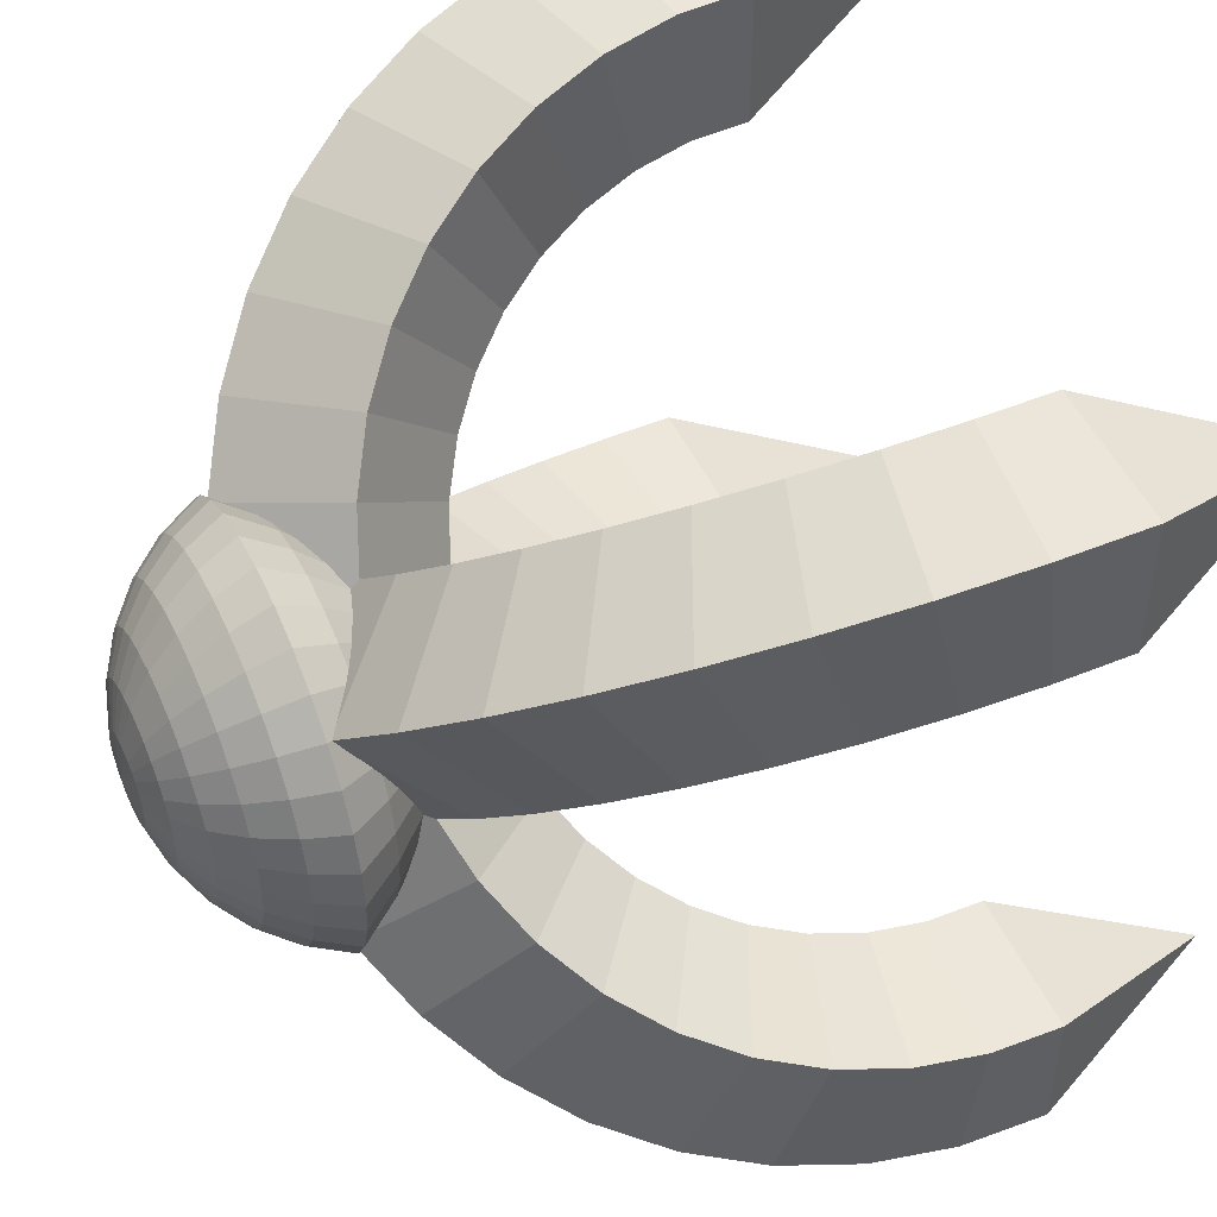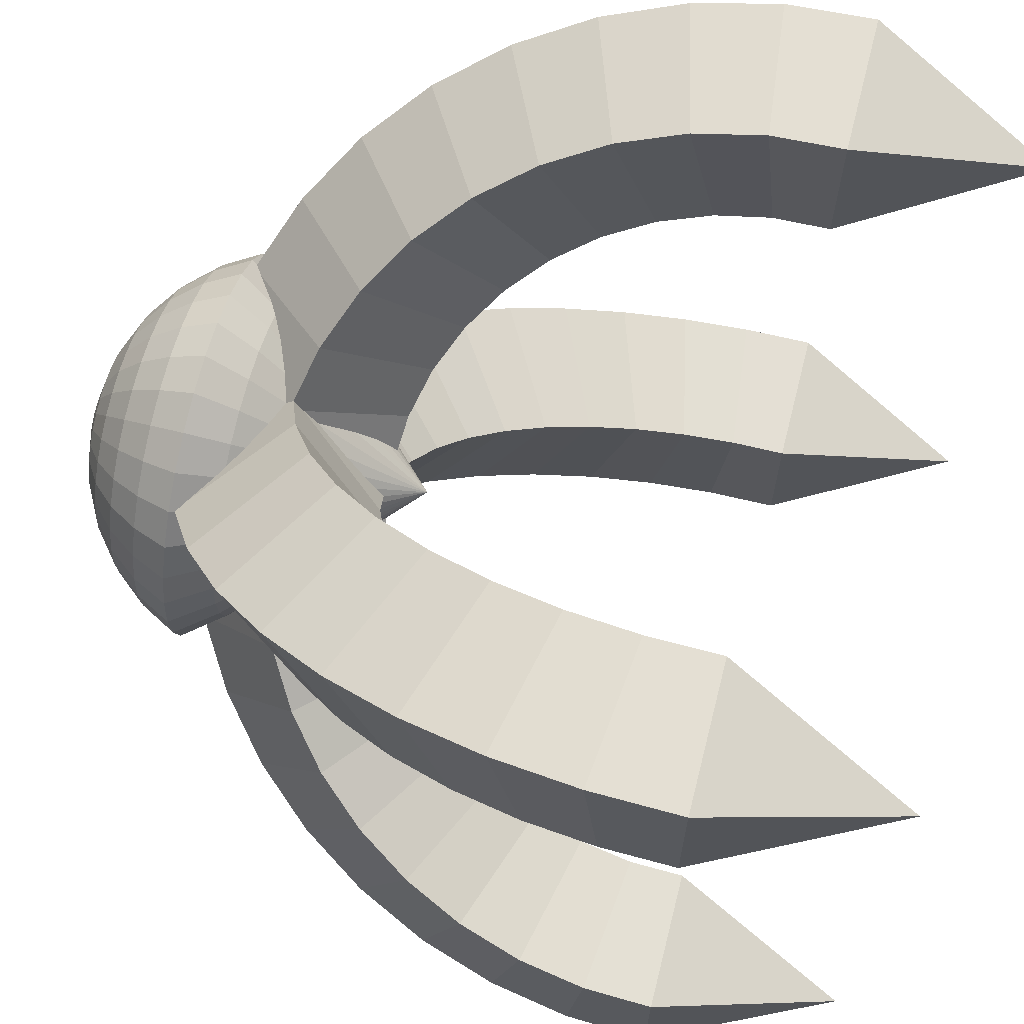
<metadata>
{"format":"obj","ext":"obj","renderer":"f3d","projection":"perspective","resolution":1024,"background":"white","views":[{"elev":49.8,"azim":-114.7,"up":"+Z"},{"elev":66.2,"azim":-75.7,"up":"+Z"}]}
</metadata>
<code>
o HE_Anchor_22.001
v 1.5 -3.432 -1.5
v 1.167 -2.567 -1.167
v 1.167 -2.567 -1.833
v 1.833 -2.567 -1.833
v 1.833 -2.567 -1.167
v 1.825 -2.234 -1.159
v 1.163 -2.307 -1.163
v 0 0.1524 -0.8315
v 0 0.3041 -0.7071
v 0.1379 0.3041 -0.6935
v 0.1622 0.1524 -0.8155
v 0 -0.02064 -0.9239
v 0.1802 -0.02064 -0.9061
v 0 -0.2084 -0.7846
v 0.1531 -0.2084 -0.7696
v 0 -1.008 -0
v 0 0.5781 -0.1951
v 0 0.5974 1e-06
v 0.03806 0.5781 -0.1913
v 0 0.5211 -0.3827
v 0.07466 0.5211 -0.3753
v 0 0.4286 -0.5556
v 0.1084 0.4286 -0.5449
v 0.2126 0.4286 -0.5133
v 0.2706 0.3041 -0.6533
v 0.3182 0.1524 -0.7682
v 0.3536 -0.02064 -0.8536
v 0.3003 -0.2084 -0.7249
v 0.07466 0.5781 -0.1802
v 0.1464 0.5211 -0.3536
v 0.4359 -0.2084 -0.6524
v 0.1084 0.5781 -0.1622
v 0.2126 0.5211 -0.3182
v 0.3087 0.4286 -0.4619
v 0.3928 0.3041 -0.5879
v 0.4619 0.1524 -0.6913
v 0.5133 -0.02064 -0.7682
v 0.3928 0.4286 -0.3928
v 0.5 0.3041 -0.5
v 0.5879 0.1524 -0.5879
v 0.6533 -0.02064 -0.6533
v 0.5548 -0.2084 -0.5548
v 0.1379 0.5781 -0.1379
v 0.2706 0.5211 -0.2706
v 0.6524 -0.2084 -0.4359
v 0.1622 0.5781 -0.1084
v 0.3182 0.5211 -0.2126
v 0.4619 0.4286 -0.3087
v 0.5879 0.3041 -0.3928
v 0.6913 0.1524 -0.4619
v 0.7682 -0.02064 -0.5133
v 0.6533 0.3041 -0.2706
v 0.7682 0.1524 -0.3182
v 0.8536 -0.02064 -0.3536
v 0.7249 -0.2084 -0.3003
v 0.1802 0.5781 -0.07466
v 0.3536 0.5211 -0.1464
v 0.5133 0.4286 -0.2126
v 0.1913 0.5781 -0.03806
v 0.3753 0.5211 -0.07466
v 0.5449 0.4286 -0.1084
v 0.6935 0.3041 -0.1379
v 0.8155 0.1524 -0.1622
v 0.9061 -0.02064 -0.1802
v 0.7696 -0.2084 -0.1531
v 0.8315 0.1524 0
v 0.9239 -0.02064 -0
v 0.7846 -0.2084 -0
v 0.1951 0.5781 0
v 0.3827 0.5211 0
v 0.5556 0.4286 0
v 0.7071 0.3041 0
v 0.1913 0.5781 0.03806
v 0.3753 0.5211 0.07466
v 0.5449 0.4286 0.1084
v 0.6935 0.3041 0.1379
v 0.8155 0.1524 0.1622
v 0.9061 -0.02064 0.1802
v 0.7696 -0.2084 0.1531
v 0.7682 0.1524 0.3182
v 0.8536 -0.02064 0.3536
v 0.7249 -0.2084 0.3003
v 0.1802 0.5781 0.07466
v 0.3536 0.5211 0.1464
v 0.5133 0.4286 0.2126
v 0.6533 0.3041 0.2706
v 0.3182 0.5211 0.2126
v 0.4619 0.4286 0.3087
v 0.5879 0.3041 0.3928
v 0.6913 0.1524 0.4619
v 0.7682 -0.02064 0.5133
v 0.6524 -0.2084 0.4359
v 0.1622 0.5781 0.1084
v 0.6533 -0.02064 0.6533
v 0.5548 -0.2084 0.5548
v 0.1379 0.5781 0.1379
v 0.2706 0.5211 0.2706
v 0.3928 0.4286 0.3928
v 0.5 0.3041 0.5
v 0.5879 0.1524 0.5879
v 0.2126 0.5211 0.3182
v 0.3087 0.4286 0.4619
v 0.3928 0.3041 0.5879
v 0.4619 0.1524 0.6913
v 0.5133 -0.02064 0.7682
v 0.4359 -0.2084 0.6524
v 0.1084 0.5781 0.1622
v 0.3536 -0.02064 0.8536
v 0.3003 -0.2084 0.7249
v 0.07466 0.5781 0.1802
v 0.1464 0.5211 0.3536
v 0.2126 0.4286 0.5133
v 0.2706 0.3041 0.6533
v 0.3182 0.1524 0.7682
v 0.1084 0.4286 0.5449
v 0.1379 0.3041 0.6935
v 0.1622 0.1524 0.8155
v 0.1802 -0.02064 0.9061
v 0.1531 -0.2084 0.7696
v 0.03806 0.5781 0.1913
v 0.07466 0.5211 0.3753
v 0 -0.2084 0.7846
v 0 0.5781 0.1951
v 0 0.5211 0.3827
v 0 0.4286 0.5556
v 0 0.3041 0.7071
v 0 0.1524 0.8315
v 0 -0.02064 0.9239
v -0.1379 0.3041 0.6935
v -0.1622 0.1524 0.8155
v -0.1802 -0.02064 0.9061
v -0.1531 -0.2084 0.7696
v -0.03806 0.5781 0.1913
v -0.07466 0.5211 0.3753
v -0.1084 0.4286 0.5449
v -0.07466 0.5781 0.1802
v -0.1464 0.5211 0.3536
v -0.2126 0.4286 0.5133
v -0.2706 0.3041 0.6533
v -0.3182 0.1524 0.7682
v -0.3536 -0.02064 0.8536
v -0.3003 -0.2084 0.7249
v -0.3928 0.3041 0.5879
v -0.4619 0.1524 0.6913
v -0.5133 -0.02064 0.7682
v -0.4359 -0.2084 0.6524
v -0.1084 0.5781 0.1622
v -0.2126 0.5211 0.3182
v -0.3087 0.4286 0.4619
v -0.1379 0.5781 0.1379
v -0.2706 0.5211 0.2706
v -0.3928 0.4286 0.3928
v -0.5 0.3041 0.5
v -0.5879 0.1524 0.5879
v -0.6533 -0.02064 0.6533
v -0.5548 -0.2084 0.5548
v -0.6913 0.1524 0.4619
v -0.7682 -0.02064 0.5133
v -0.6524 -0.2084 0.4359
v -0.1622 0.5781 0.1084
v -0.3182 0.5211 0.2126
v -0.4619 0.4286 0.3087
v -0.5879 0.3041 0.3928
v -0.1802 0.5781 0.07466
v -0.3536 0.5211 0.1464
v -0.5133 0.4286 0.2126
v -0.6533 0.3041 0.2706
v -0.7682 0.1524 0.3182
v -0.8536 -0.02064 0.3536
v -0.7249 -0.2084 0.3003
v -0.8155 0.1524 0.1622
v -0.9061 -0.02064 0.1802
v -0.7696 -0.2084 0.1531
v -0.1913 0.5781 0.03806
v -0.3753 0.5211 0.07466
v -0.5449 0.4286 0.1084
v -0.6935 0.3041 0.1379
v -0.3827 0.5211 0
v -0.5556 0.4286 0
v -0.7071 0.3041 0
v -0.8315 0.1524 0
v -0.9239 -0.02064 -0
v -0.7846 -0.2084 -0
v -0.1951 0.5781 0
v -0.9061 -0.02064 -0.1802
v -0.7696 -0.2084 -0.1531
v -0.1913 0.5781 -0.03806
v -0.3753 0.5211 -0.07466
v -0.5449 0.4286 -0.1084
v -0.6935 0.3041 -0.1379
v -0.8155 0.1524 -0.1622
v -0.5133 0.4286 -0.2126
v -0.6533 0.3041 -0.2706
v -0.7682 0.1524 -0.3182
v -0.8536 -0.02064 -0.3536
v -0.7249 -0.2084 -0.3003
v -0.1802 0.5781 -0.07466
v -0.3536 0.5211 -0.1464
v -0.6524 -0.2084 -0.4359
v -0.1622 0.5781 -0.1084
v -0.3182 0.5211 -0.2126
v -0.4619 0.4286 -0.3087
v -0.5879 0.3041 -0.3928
v -0.6913 0.1524 -0.4619
v -0.7682 -0.02064 -0.5133
v -0.3928 0.4286 -0.3928
v -0.5 0.3041 -0.5
v -0.5879 0.1524 -0.5879
v -0.6533 -0.02064 -0.6533
v -0.5548 -0.2084 -0.5548
v -0.1379 0.5781 -0.1379
v -0.2706 0.5211 -0.2706
v -0.4359 -0.2084 -0.6524
v -0.1084 0.5781 -0.1622
v -0.2126 0.5211 -0.3182
v -0.3087 0.4286 -0.4619
v -0.3928 0.3041 -0.5879
v -0.4619 0.1524 -0.6913
v -0.5133 -0.02064 -0.7682
v -0.2706 0.3041 -0.6533
v -0.3182 0.1524 -0.7682
v -0.3536 -0.02064 -0.8536
v -0.3003 -0.2084 -0.7249
v -0.07466 0.5781 -0.1802
v -0.1464 0.5211 -0.3536
v -0.2126 0.4286 -0.5133
v -0.03806 0.5781 -0.1913
v -0.07466 0.5211 -0.3753
v -0.1084 0.4286 -0.5449
v -0.1379 0.3041 -0.6935
v -0.1622 0.1524 -0.8155
v -0.1802 -0.02064 -0.9061
v -0.1531 -0.2084 -0.7696
v 1.821 -2.16 -1.821
v 1.764 -1.761 -1.764
v 1.78 -1.907 -1.114
v 1.159 -2.234 -1.825
v 1.13 -2.052 -1.13
v 1.7 -1.593 -1.033
v 1.069 -1.807 -1.069
v 1.114 -1.907 -1.78
v 1.663 -1.379 -1.663
v 1.522 -1.025 -1.522
v 1.586 -1.302 -0.9189
v 1.033 -1.593 -1.7
v 1.343 -0.7061 -1.343
v 1.44 -1.039 -0.7739
v 0.9826 -1.579 -0.9826
v 0.9189 -1.302 -1.586
v 0.8715 -1.373 -0.8715
v 1.268 -0.8121 -0.6016
v 0.739 -1.193 -0.739
v 0.7739 -1.039 -1.44
v 1.131 -0.4308 -1.131
v 0.8909 -0.2058 -0.8909
v 1.073 -0.6257 -0.4063
v 0.6016 -0.8121 -1.268
v 0.4063 -0.6257 -1.073
v 0.5883 -1.046 -0.5883
v 0.4231 -0.9332 -0.4231
v 0.1928 -0.4849 -0.8594
v 0.8594 -0.4849 -0.1928
v 0.633 -0.393 0.03365
v 0.2475 -0.8585 -0.2475
v 0.6291 -0.03658 -0.6291
v 0.3518 0.0726 -0.3518
v 0.06581 0.1191 -0.06581
v 0.3991 -0.3523 0.2675
v -0.03365 -0.393 -0.633
v -0.2675 -0.3523 -0.3991
v 0.06581 -0.8236 -0.06581
v -1.5 -3.432 1.5
v -1.167 -2.567 1.167
v -1.167 -2.567 1.833
v -1.833 -2.567 1.833
v -1.833 -2.567 1.167
v -1.825 -2.234 1.159
v -1.163 -2.307 1.163
v -1.821 -2.16 1.821
v -1.764 -1.761 1.764
v -1.78 -1.907 1.114
v -1.159 -2.234 1.825
v -1.13 -2.052 1.13
v -1.7 -1.593 1.033
v -1.069 -1.807 1.069
v -1.114 -1.907 1.78
v -1.663 -1.379 1.663
v -1.522 -1.025 1.522
v -1.586 -1.302 0.9189
v -1.033 -1.593 1.7
v -1.343 -0.7061 1.343
v -1.44 -1.039 0.7739
v -0.9826 -1.579 0.9826
v -0.9189 -1.302 1.586
v -0.8715 -1.373 0.8715
v -1.268 -0.8121 0.6016
v -0.739 -1.193 0.739
v -0.7739 -1.039 1.44
v -1.131 -0.4308 1.131
v -0.8909 -0.2058 0.8909
v -1.073 -0.6257 0.4063
v -0.6016 -0.8121 1.268
v -0.4063 -0.6257 1.073
v -0.5883 -1.046 0.5883
v -0.4231 -0.9332 0.4231
v -0.1928 -0.4849 0.8594
v -0.8594 -0.4849 0.1928
v -0.633 -0.393 -0.03365
v -0.2475 -0.8585 0.2475
v -0.6291 -0.03658 0.6291
v -0.3518 0.0726 0.3518
v -0.06581 0.1191 0.06581
v -0.3991 -0.3523 -0.2675
v 0.03365 -0.393 0.633
v 0.2675 -0.3523 0.3991
v -0.06581 -0.8236 0.06581
v -1.5 -3.432 -1.5
v -1.167 -2.567 -1.167
v -1.833 -2.567 -1.167
v -1.833 -2.567 -1.833
v -1.167 -2.567 -1.833
v -1.159 -2.234 -1.825
v -1.163 -2.307 -1.163
v -1.821 -2.16 -1.821
v -1.764 -1.761 -1.764
v -1.114 -1.907 -1.78
v -1.825 -2.234 -1.159
v -1.13 -2.052 -1.13
v -1.033 -1.593 -1.7
v -1.069 -1.807 -1.069
v -1.78 -1.907 -1.114
v -1.663 -1.379 -1.663
v -1.522 -1.025 -1.522
v -0.9189 -1.302 -1.586
v -1.7 -1.593 -1.033
v -1.343 -0.7061 -1.343
v -0.7739 -1.039 -1.44
v -0.9826 -1.579 -0.9826
v -1.586 -1.302 -0.9189
v -0.8715 -1.373 -0.8715
v -0.6016 -0.8121 -1.268
v -0.739 -1.193 -0.739
v -1.44 -1.039 -0.7739
v -1.131 -0.4308 -1.131
v -0.8909 -0.2058 -0.8909
v -0.4063 -0.6257 -1.073
v -1.268 -0.8121 -0.6016
v -1.073 -0.6257 -0.4063
v -0.5883 -1.046 -0.5883
v -0.4231 -0.9332 -0.4231
v -0.8594 -0.4849 -0.1928
v -0.1928 -0.4849 -0.8594
v 0.03365 -0.393 -0.633
v -0.2475 -0.8585 -0.2475
v -0.6291 -0.03658 -0.6291
v -0.3518 0.0726 -0.3518
v -0.06581 0.1191 -0.06581
v 0.2675 -0.3523 -0.3991
v -0.633 -0.393 0.03365
v -0.3991 -0.3523 0.2675
v -0.06581 -0.8236 -0.06581
v 1.5 -3.432 1.5
v 1.167 -2.567 1.167
v 1.833 -2.567 1.167
v 1.833 -2.567 1.833
v 1.167 -2.567 1.833
v 1.159 -2.234 1.825
v 1.163 -2.307 1.163
v 1.821 -2.16 1.821
v 1.764 -1.761 1.764
v 1.114 -1.907 1.78
v 1.825 -2.234 1.159
v 1.13 -2.052 1.13
v 1.033 -1.593 1.7
v 1.069 -1.807 1.069
v 1.78 -1.907 1.114
v 1.663 -1.379 1.663
v 1.522 -1.025 1.522
v 0.9189 -1.302 1.586
v 1.7 -1.593 1.033
v 1.343 -0.7061 1.343
v 0.7739 -1.039 1.44
v 0.9826 -1.579 0.9826
v 1.586 -1.302 0.9189
v 0.8715 -1.373 0.8715
v 0.6016 -0.8121 1.268
v 0.739 -1.193 0.739
v 1.44 -1.039 0.7739
v 1.131 -0.4308 1.131
v 0.8909 -0.2058 0.8909
v 0.4063 -0.6257 1.073
v 1.268 -0.8121 0.6016
v 1.073 -0.6257 0.4063
v 0.5883 -1.046 0.5883
v 0.4231 -0.9332 0.4231
v 0.8594 -0.4849 0.1928
v 0.1928 -0.4849 0.8594
v -0.03365 -0.393 0.633
v 0.2475 -0.8585 0.2475
v 0.6291 -0.03658 0.6291
v 0.3518 0.0726 0.3518
v 0.06581 0.1191 0.06581
v -0.2675 -0.3523 0.3991
v 0.633 -0.393 -0.03365
v 0.3991 -0.3523 -0.2675
v 0.06581 -0.8236 0.06581
f 1 2 3
f 1 3 4
f 1 4 5
f 1 5 2
f 2 5 6 7
f 8 9 10 11
f 12 8 11 13
f 14 12 13 15
f 16 14 15
f 17 18 19
f 20 17 19 21
f 22 20 21 23
f 9 22 23 10
f 10 23 24 25
f 11 10 25 26
f 13 11 26 27
f 15 13 27 28
f 16 15 28
f 19 18 29
f 21 19 29 30
f 23 21 30 24
f 16 28 31
f 29 18 32
f 30 29 32 33
f 24 30 33 34
f 25 24 34 35
f 26 25 35 36
f 27 26 36 37
f 28 27 37 31
f 35 34 38 39
f 36 35 39 40
f 37 36 40 41
f 31 37 41 42
f 16 31 42
f 32 18 43
f 33 32 43 44
f 34 33 44 38
f 16 42 45
f 43 18 46
f 44 43 46 47
f 38 44 47 48
f 39 38 48 49
f 40 39 49 50
f 41 40 50 51
f 42 41 51 45
f 50 49 52 53
f 51 50 53 54
f 45 51 54 55
f 16 45 55
f 46 18 56
f 47 46 56 57
f 48 47 57 58
f 49 48 58 52
f 57 56 59 60
f 58 57 60 61
f 52 58 61 62
f 53 52 62 63
f 54 53 63 64
f 55 54 64 65
f 16 55 65
f 56 18 59
f 64 63 66 67
f 65 64 67 68
f 16 65 68
f 59 18 69
f 60 59 69 70
f 61 60 70 71
f 62 61 71 72
f 63 62 72 66
f 70 69 73 74
f 71 70 74 75
f 72 71 75 76
f 66 72 76 77
f 67 66 77 78
f 68 67 78 79
f 16 68 79
f 69 18 73
f 78 77 80 81
f 79 78 81 82
f 16 79 82
f 73 18 83
f 74 73 83 84
f 75 74 84 85
f 76 75 85 86
f 77 76 86 80
f 85 84 87 88
f 86 85 88 89
f 80 86 89 90
f 81 80 90 91
f 82 81 91 92
f 16 82 92
f 83 18 93
f 84 83 93 87
f 92 91 94 95
f 16 92 95
f 93 18 96
f 87 93 96 97
f 88 87 97 98
f 89 88 98 99
f 90 89 99 100
f 91 90 100 94
f 98 97 101 102
f 99 98 102 103
f 100 99 103 104
f 94 100 104 105
f 95 94 105 106
f 16 95 106
f 96 18 107
f 97 96 107 101
f 106 105 108 109
f 16 106 109
f 107 18 110
f 101 107 110 111
f 102 101 111 112
f 103 102 112 113
f 104 103 113 114
f 105 104 114 108
f 113 112 115 116
f 114 113 116 117
f 108 114 117 118
f 109 108 118 119
f 16 109 119
f 110 18 120
f 111 110 120 121
f 112 111 121 115
f 16 119 122
f 120 18 123
f 121 120 123 124
f 115 121 124 125
f 116 115 125 126
f 117 116 126 127
f 118 117 127 128
f 119 118 128 122
f 127 126 129 130
f 128 127 130 131
f 122 128 131 132
f 16 122 132
f 123 18 133
f 124 123 133 134
f 125 124 134 135
f 126 125 135 129
f 133 18 136
f 134 133 136 137
f 135 134 137 138
f 129 135 138 139
f 130 129 139 140
f 131 130 140 141
f 132 131 141 142
f 16 132 142
f 140 139 143 144
f 141 140 144 145
f 142 141 145 146
f 16 142 146
f 136 18 147
f 137 136 147 148
f 138 137 148 149
f 139 138 149 143
f 148 147 150 151
f 149 148 151 152
f 143 149 152 153
f 144 143 153 154
f 145 144 154 155
f 146 145 155 156
f 16 146 156
f 147 18 150
f 155 154 157 158
f 156 155 158 159
f 16 156 159
f 150 18 160
f 151 150 160 161
f 152 151 161 162
f 153 152 162 163
f 154 153 163 157
f 161 160 164 165
f 162 161 165 166
f 163 162 166 167
f 157 163 167 168
f 158 157 168 169
f 159 158 169 170
f 16 159 170
f 160 18 164
f 169 168 171 172
f 170 169 172 173
f 16 170 173
f 164 18 174
f 165 164 174 175
f 166 165 175 176
f 167 166 176 177
f 168 167 177 171
f 176 175 178 179
f 177 176 179 180
f 171 177 180 181
f 172 171 181 182
f 173 172 182 183
f 16 173 183
f 174 18 184
f 175 174 184 178
f 183 182 185 186
f 16 183 186
f 184 18 187
f 178 184 187 188
f 179 178 188 189
f 180 179 189 190
f 181 180 190 191
f 182 181 191 185
f 190 189 192 193
f 191 190 193 194
f 185 191 194 195
f 186 185 195 196
f 16 186 196
f 187 18 197
f 188 187 197 198
f 189 188 198 192
f 16 196 199
f 197 18 200
f 198 197 200 201
f 192 198 201 202
f 193 192 202 203
f 194 193 203 204
f 195 194 204 205
f 196 195 205 199
f 203 202 206 207
f 204 203 207 208
f 205 204 208 209
f 199 205 209 210
f 16 199 210
f 200 18 211
f 201 200 211 212
f 202 201 212 206
f 16 210 213
f 211 18 214
f 212 211 214 215
f 206 212 215 216
f 207 206 216 217
f 208 207 217 218
f 209 208 218 219
f 210 209 219 213
f 218 217 220 221
f 219 218 221 222
f 213 219 222 223
f 16 213 223
f 214 18 224
f 215 214 224 225
f 216 215 225 226
f 217 216 226 220
f 224 18 227
f 225 224 227 228
f 226 225 228 229
f 220 226 229 230
f 221 220 230 231
f 222 221 231 232
f 223 222 232 233
f 16 223 233
f 231 230 9 8
f 232 231 8 12
f 233 232 12 14
f 16 233 14
f 227 18 17
f 228 227 17 20
f 229 228 20 22
f 230 229 22 9
f 6 234 235 236
f 5 4 234 6
f 3 2 7 237
f 4 3 237 234
f 238 236 239 240
f 237 7 238 241
f 7 6 236 238
f 234 237 241 235
f 239 242 243 244
f 235 241 245 242
f 236 235 242 239
f 241 238 240 245
f 244 243 246 247
f 245 240 248 249
f 240 239 244 248
f 242 245 249 243
f 250 247 251 252
f 249 248 250 253
f 248 244 247 250
f 243 249 253 246
f 251 254 255 256
f 246 253 257 254
f 247 246 254 251
f 253 250 252 257
f 258 259 260 261
f 257 252 259 258
f 252 251 256 259
f 254 257 258 255
f 260 262 263 264
f 259 256 262 260
f 255 258 261 265
f 256 255 265 262
f 263 266 267 268
f 265 261 269 266
f 262 265 266 263
f 261 260 264 269
f 267 270 271 268
f 269 264 271 270
f 264 263 268 271
f 266 269 270 267
f 272 273 274
f 272 274 275
f 272 275 276
f 272 276 273
f 273 276 277 278
f 277 279 280 281
f 276 275 279 277
f 274 273 278 282
f 275 274 282 279
f 283 281 284 285
f 282 278 283 286
f 278 277 281 283
f 279 282 286 280
f 284 287 288 289
f 280 286 290 287
f 281 280 287 284
f 286 283 285 290
f 289 288 291 292
f 290 285 293 294
f 285 284 289 293
f 287 290 294 288
f 295 292 296 297
f 294 293 295 298
f 293 289 292 295
f 288 294 298 291
f 296 299 300 301
f 291 298 302 299
f 292 291 299 296
f 298 295 297 302
f 303 304 305 306
f 302 297 304 303
f 297 296 301 304
f 299 302 303 300
f 305 307 308 309
f 304 301 307 305
f 300 303 306 310
f 301 300 310 307
f 308 311 312 313
f 310 306 314 311
f 307 310 311 308
f 306 305 309 314
f 312 315 316 313
f 314 309 316 315
f 309 308 313 316
f 311 314 315 312
f 317 318 319
f 317 319 320
f 317 320 321
f 317 321 318
f 318 321 322 323
f 322 324 325 326
f 321 320 324 322
f 319 318 323 327
f 320 319 327 324
f 328 326 329 330
f 327 323 328 331
f 323 322 326 328
f 324 327 331 325
f 329 332 333 334
f 325 331 335 332
f 326 325 332 329
f 331 328 330 335
f 334 333 336 337
f 335 330 338 339
f 330 329 334 338
f 332 335 339 333
f 340 337 341 342
f 339 338 340 343
f 338 334 337 340
f 333 339 343 336
f 341 344 345 346
f 336 343 347 344
f 337 336 344 341
f 343 340 342 347
f 348 349 350 351
f 347 342 349 348
f 342 341 346 349
f 344 347 348 345
f 350 352 353 354
f 349 346 352 350
f 345 348 351 355
f 346 345 355 352
f 353 356 357 358
f 355 351 359 356
f 352 355 356 353
f 351 350 354 359
f 357 360 361 358
f 359 354 361 360
f 354 353 358 361
f 356 359 360 357
f 362 363 364
f 362 364 365
f 362 365 366
f 362 366 363
f 363 366 367 368
f 367 369 370 371
f 366 365 369 367
f 364 363 368 372
f 365 364 372 369
f 373 371 374 375
f 372 368 373 376
f 368 367 371 373
f 369 372 376 370
f 374 377 378 379
f 370 376 380 377
f 371 370 377 374
f 376 373 375 380
f 379 378 381 382
f 380 375 383 384
f 375 374 379 383
f 377 380 384 378
f 385 382 386 387
f 384 383 385 388
f 383 379 382 385
f 378 384 388 381
f 386 389 390 391
f 381 388 392 389
f 382 381 389 386
f 388 385 387 392
f 393 394 395 396
f 392 387 394 393
f 387 386 391 394
f 389 392 393 390
f 395 397 398 399
f 394 391 397 395
f 390 393 396 400
f 391 390 400 397
f 398 401 402 403
f 400 396 404 401
f 397 400 401 398
f 396 395 399 404
f 402 405 406 403
f 404 399 406 405
f 399 398 403 406
f 401 404 405 402

</code>
